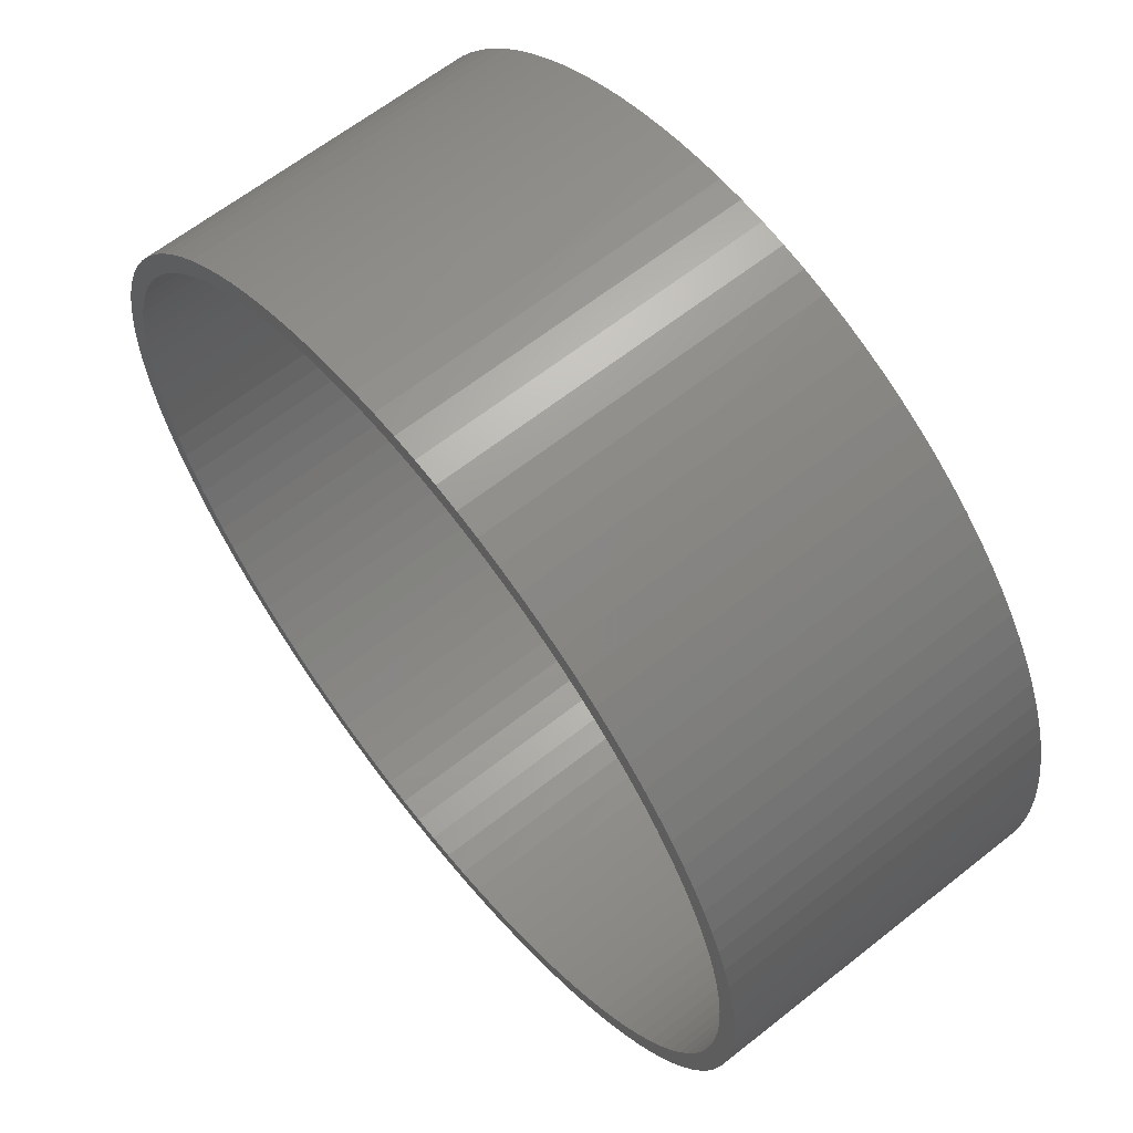
<metadata>
{"format":"stl","ext":"stl","renderer":"f3d","projection":"perspective","resolution":1024,"background":"white","views":[{"elev":63.1,"azim":51.3,"up":"+Y"}]}
</metadata>
<code>
# stl→obj: 426 verts, 848 faces
v -11.5 0 -1
v -11.48 0.6749 -1
v 0 0 -1
v -11.48 -0.6749 -1
v -11.18 -2.676 -1
v -11.32 -2.015 -1
v -11.42 -1.347 -1
v -10.54 -4.595 -1
v -10.79 -3.968 -1
v -11.01 -3.328 -1
v -9.574 -6.372 -1
v -9.931 -5.799 -1
v -10.25 -5.206 -1
v -8.309 -7.951 -1
v -8.761 -7.449 -1
v -9.183 -6.922 -1
v -6.787 -9.284 -1
v -7.32 -8.87 -1
v -7.828 -8.425 -1
v -5.055 -10.33 -1
v -5.652 -10.02 -1
v -6.23 -9.666 -1
v -3.166 -11.06 -1
v -3.81 -10.85 -1
v -4.44 -10.61 -1
v -1.18 -11.44 -1
v -1.849 -11.35 -1
v -2.512 -11.22 -1
v 0.8434 -11.47 -1
v 0.1688 -11.5 -1
v -0.5063 -11.49 -1
v 2.84 -11.14 -1
v 2.181 -11.29 -1
v 1.515 -11.4 -1
v 4.749 -10.47 -1
v 4.126 -10.73 -1
v 3.489 -10.96 -1
v 6.511 -9.479 -1
v 5.944 -9.845 -1
v 5.356 -10.18 -1
v 8.072 -8.191 -1
v 7.577 -8.651 -1
v 7.056 -9.081 -1
v 9.382 -6.65 -1
v 8.976 -7.189 -1
v 8.539 -7.703 -1
v 10.4 -4.903 -1
v 10.1 -5.505 -1
v 9.757 -6.088 -1
v 11.1 -3.004 -1
v 10.91 -3.65 -1
v 10.67 -4.284 -1
v 11.46 -1.012 -1
v 11.38 -1.682 -1
v 11.26 -2.347 -1
v 11.46 1.012 -1
v 11.49 0.3376 -1
v 11.49 -0.3376 -1
v 11.1 3.004 -1
v 11.26 2.347 -1
v 11.38 1.682 -1
v 10.4 4.903 -1
v 10.67 4.284 -1
v 10.91 3.65 -1
v 9.382 6.65 -1
v 9.757 6.088 -1
v 10.1 5.505 -1
v 8.072 8.191 -1
v 8.539 7.703 -1
v 8.976 7.189 -1
v 6.511 9.479 -1
v 7.056 9.081 -1
v 7.577 8.651 -1
v 4.749 10.47 -1
v 5.356 10.18 -1
v 5.944 9.845 -1
v 2.84 11.14 -1
v 3.489 10.96 -1
v 4.126 10.73 -1
v 0.8434 11.47 -1
v 1.515 11.4 -1
v 2.181 11.29 -1
v -1.18 11.44 -1
v -0.5063 11.49 -1
v 0.1688 11.5 -1
v -3.166 11.06 -1
v -2.512 11.22 -1
v -1.849 11.35 -1
v -5.055 10.33 -1
v -4.44 10.61 -1
v -3.81 10.85 -1
v -6.787 9.284 -1
v -6.23 9.666 -1
v -5.652 10.02 -1
v -8.309 7.951 -1
v -7.828 8.425 -1
v -7.32 8.87 -1
v -9.574 6.372 -1
v -9.183 6.922 -1
v -8.761 7.449 -1
v -10.54 4.595 -1
v -10.25 5.206 -1
v -9.931 5.799 -1
v -11.18 2.676 -1
v -11.01 3.328 -1
v -10.79 3.968 -1
v -11.42 1.347 -1
v -11.32 2.015 -1
v -10.92 1.313 -1.332e-15
v -10.98 0.6578 -1.332e-15
v 0 0 -6.661e-16
v -11 -2.694e-15 -1.332e-15
v -10.98 -0.6578 -1.332e-15
v -10.51 3.242 -1.332e-15
v -10.69 2.608 -1.332e-15
v -10.82 1.964 -1.332e-15
v -9.763 5.067 -1.332e-15
v -10.05 4.474 -1.332e-15
v -10.3 3.865 -1.332e-15
v -8.702 6.729 -1.332e-15
v -9.089 6.197 -1.332e-15
v -9.443 5.642 -1.332e-15
v -7.36 8.175 -1.332e-15
v -7.836 7.72 -1.332e-15
v -8.284 7.237 -1.332e-15
v -5.783 9.357 -1.332e-15
v -6.332 8.995 -1.332e-15
v -6.858 8.6 -1.332e-15
v -4.019 10.24 -1.332e-15
v -4.624 9.981 -1.332e-15
v -5.213 9.687 -1.332e-15
v -2.126 10.79 -1.332e-15
v -2.767 10.65 -1.332e-15
v -3.399 10.46 -1.332e-15
v -0.1646 11 -1.332e-15
v -0.822 10.97 -1.332e-15
v -1.477 10.9 -1.332e-15
v 1.802 10.85 -1.332e-15
v 1.15 10.94 -1.332e-15
v 0.4935 10.99 -1.332e-15
v 3.711 10.36 -1.332e-15
v 3.085 10.56 -1.332e-15
v 2.448 10.72 -1.332e-15
v 5.5 9.526 -1.332e-15
v 4.92 9.838 -1.332e-15
v 4.323 10.11 -1.332e-15
v 7.113 8.391 -1.332e-15
v 6.598 8.801 -1.332e-15
v 6.06 9.18 -1.332e-15
v 8.497 6.986 -1.332e-15
v 8.064 7.482 -1.332e-15
v 7.602 7.951 -1.332e-15
v 9.607 5.357 -1.332e-15
v 9.27 5.922 -1.332e-15
v 8.899 6.466 -1.332e-15
v 10.41 3.555 -1.332e-15
v 10.18 4.171 -1.332e-15
v 9.911 4.773 -1.332e-15
v 10.88 1.639 -1.332e-15
v 10.76 2.287 -1.332e-15
v 10.6 2.926 -1.332e-15
v 11 -0.3291 -1.332e-15
v 11 0.3291 -1.332e-15
v 10.96 0.986 -1.332e-15
v 10.76 -2.287 -1.332e-15
v 10.88 -1.639 -1.332e-15
v 10.96 -0.986 -1.332e-15
v 10.18 -4.171 -1.332e-15
v 10.41 -3.555 -1.332e-15
v 10.6 -2.926 -1.332e-15
v 9.27 -5.922 -1.332e-15
v 9.607 -5.357 -1.332e-15
v 9.911 -4.773 -1.332e-15
v 8.064 -7.482 -1.332e-15
v 8.497 -6.986 -1.332e-15
v 8.899 -6.466 -1.332e-15
v 6.598 -8.801 -1.332e-15
v 7.113 -8.391 -1.332e-15
v 7.602 -7.951 -1.332e-15
v 4.92 -9.838 -1.332e-15
v 5.5 -9.526 -1.332e-15
v 6.06 -9.18 -1.332e-15
v 3.085 -10.56 -1.332e-15
v 3.711 -10.36 -1.332e-15
v 4.323 -10.11 -1.332e-15
v 1.15 -10.94 -1.332e-15
v 1.802 -10.85 -1.332e-15
v 2.448 -10.72 -1.332e-15
v -0.822 -10.97 -1.332e-15
v -0.1646 -11 -1.332e-15
v 0.4935 -10.99 -1.332e-15
v -2.767 -10.65 -1.332e-15
v -2.126 -10.79 -1.332e-15
v -1.477 -10.9 -1.332e-15
v -4.624 -9.981 -1.332e-15
v -4.019 -10.24 -1.332e-15
v -3.399 -10.46 -1.332e-15
v -6.332 -8.995 -1.332e-15
v -5.783 -9.357 -1.332e-15
v -5.213 -9.687 -1.332e-15
v -7.836 -7.72 -1.332e-15
v -7.36 -8.175 -1.332e-15
v -6.858 -8.6 -1.332e-15
v -9.089 -6.197 -1.332e-15
v -8.702 -6.729 -1.332e-15
v -8.284 -7.237 -1.332e-15
v -10.05 -4.474 -1.332e-15
v -9.763 -5.067 -1.332e-15
v -9.443 -5.642 -1.332e-15
v -10.69 -2.608 -1.332e-15
v -10.51 -3.242 -1.332e-15
v -10.3 -3.865 -1.332e-15
v -10.92 -1.313 -1.332e-15
v -10.82 -1.964 -1.332e-15
v -11 0 8
v -10.98 0.6578 8
v -10.92 1.313 8
v -10.82 1.964 8
v -10.69 2.608 8
v -10.51 3.242 8
v -10.3 3.865 8
v -10.05 4.474 8
v -9.763 5.067 8
v -9.443 5.642 8
v -9.089 6.197 8
v -8.702 6.729 8
v -8.284 7.237 8
v -7.836 7.72 8
v -7.36 8.175 8
v -6.858 8.6 8
v -6.332 8.995 8
v -5.783 9.357 8
v -5.213 9.687 8
v -4.624 9.981 8
v -4.019 10.24 8
v -3.399 10.46 8
v -2.767 10.65 8
v -2.126 10.79 8
v -1.477 10.9 8
v -0.822 10.97 8
v -0.1646 11 8
v 0.4935 10.99 8
v 1.15 10.94 8
v 1.802 10.85 8
v 2.448 10.72 8
v 3.085 10.56 8
v 3.711 10.36 8
v 4.323 10.11 8
v 4.92 9.838 8
v 5.5 9.526 8
v 6.06 9.18 8
v 6.598 8.801 8
v 7.113 8.391 8
v 7.602 7.951 8
v 8.064 7.482 8
v 8.497 6.986 8
v 8.899 6.466 8
v 9.27 5.922 8
v 9.607 5.357 8
v 9.911 4.773 8
v 10.18 4.171 8
v 10.41 3.555 8
v 10.6 2.926 8
v 10.76 2.287 8
v 10.88 1.639 8
v 10.96 0.986 8
v 11 0.3291 8
v 11 -0.3291 8
v 10.96 -0.986 8
v 10.88 -1.639 8
v 10.76 -2.287 8
v 10.6 -2.926 8
v 10.41 -3.555 8
v 10.18 -4.171 8
v 9.911 -4.773 8
v 9.607 -5.357 8
v 9.27 -5.922 8
v 8.899 -6.466 8
v 8.497 -6.986 8
v 8.064 -7.482 8
v 7.602 -7.951 8
v 7.113 -8.391 8
v 6.598 -8.801 8
v 6.06 -9.18 8
v 5.5 -9.526 8
v 4.92 -9.838 8
v 4.323 -10.11 8
v 3.711 -10.36 8
v 3.085 -10.56 8
v 2.448 -10.72 8
v 1.802 -10.85 8
v 1.15 -10.94 8
v 0.4935 -10.99 8
v -0.1646 -11 8
v -0.822 -10.97 8
v -1.477 -10.9 8
v -2.126 -10.79 8
v -2.767 -10.65 8
v -3.399 -10.46 8
v -4.019 -10.24 8
v -4.624 -9.981 8
v -5.213 -9.687 8
v -5.783 -9.357 8
v -6.332 -8.995 8
v -6.858 -8.6 8
v -7.36 -8.175 8
v -7.836 -7.72 8
v -8.284 -7.237 8
v -8.702 -6.729 8
v -9.089 -6.197 8
v -9.443 -5.642 8
v -9.763 -5.067 8
v -10.05 -4.474 8
v -10.3 -3.865 8
v -10.51 -3.242 8
v -10.69 -2.608 8
v -10.82 -1.964 8
v -10.92 -1.313 8
v -10.98 -0.6578 8
v -0.5063 11.49 8
v -1.18 11.44 8
v -1.849 11.35 8
v -2.512 11.22 8
v -3.166 11.06 8
v -3.81 10.85 8
v -4.44 10.61 8
v -5.055 10.33 8
v -5.652 10.02 8
v -6.23 9.666 8
v -6.787 9.284 8
v -7.32 8.87 8
v -7.828 8.425 8
v -8.309 7.951 8
v -8.761 7.449 8
v -9.183 6.922 8
v -9.574 6.372 8
v -9.931 5.799 8
v -10.25 5.206 8
v -10.54 4.595 8
v -10.79 3.968 8
v -11.01 3.328 8
v -11.18 2.676 8
v -11.32 2.015 8
v -11.42 1.347 8
v -11.48 0.6749 8
v -11.5 -2.817e-15 8
v -11.48 -0.6749 8
v -11.42 -1.347 8
v -11.32 -2.015 8
v -11.18 -2.676 8
v -11.01 -3.328 8
v -10.79 -3.968 8
v -10.54 -4.595 8
v -10.25 -5.206 8
v -9.931 -5.799 8
v -9.574 -6.372 8
v -9.183 -6.922 8
v -8.761 -7.449 8
v -8.309 -7.951 8
v -7.828 -8.425 8
v -7.32 -8.87 8
v -6.787 -9.284 8
v -6.23 -9.666 8
v -5.652 -10.02 8
v -5.055 -10.33 8
v -4.44 -10.61 8
v -3.81 -10.85 8
v -3.166 -11.06 8
v -2.512 -11.22 8
v -1.849 -11.35 8
v -1.18 -11.44 8
v -0.5063 -11.49 8
v 0.1688 -11.5 8
v 0.8434 -11.47 8
v 1.515 -11.4 8
v 2.181 -11.29 8
v 2.84 -11.14 8
v 3.489 -10.96 8
v 4.126 -10.73 8
v 4.749 -10.47 8
v 5.356 -10.18 8
v 5.944 -9.845 8
v 6.511 -9.479 8
v 7.056 -9.081 8
v 7.577 -8.651 8
v 8.072 -8.191 8
v 8.539 -7.703 8
v 8.976 -7.189 8
v 9.382 -6.65 8
v 9.757 -6.088 8
v 10.1 -5.505 8
v 10.4 -4.903 8
v 10.67 -4.284 8
v 10.91 -3.65 8
v 11.1 -3.004 8
v 11.26 -2.347 8
v 11.38 -1.682 8
v 11.46 -1.012 8
v 11.49 -0.3376 8
v 11.49 0.3376 8
v 11.46 1.012 8
v 11.38 1.682 8
v 11.26 2.347 8
v 11.1 3.004 8
v 10.91 3.65 8
v 10.67 4.284 8
v 10.4 4.903 8
v 10.1 5.505 8
v 9.757 6.088 8
v 9.382 6.65 8
v 8.976 7.189 8
v 8.539 7.703 8
v 8.072 8.191 8
v 7.577 8.651 8
v 7.056 9.081 8
v 6.511 9.479 8
v 5.944 9.845 8
v 5.356 10.18 8
v 4.749 10.47 8
v 4.126 10.73 8
v 3.489 10.96 8
v 2.84 11.14 8
v 2.181 11.29 8
v 1.515 11.4 8
v 0.8434 11.47 8
v 0.1688 11.5 8
f 1 2 3
f 1 3 4
f 5 6 3
f 6 7 3
f 3 7 4
f 8 9 3
f 9 10 3
f 3 10 5
f 11 12 3
f 12 13 3
f 3 13 8
f 14 15 3
f 15 16 3
f 3 16 11
f 17 18 3
f 18 19 3
f 3 19 14
f 20 21 3
f 21 22 3
f 3 22 17
f 23 24 3
f 24 25 3
f 3 25 20
f 26 27 3
f 27 28 3
f 3 28 23
f 29 30 3
f 30 31 3
f 3 31 26
f 32 33 3
f 33 34 3
f 3 34 29
f 35 36 3
f 36 37 3
f 3 37 32
f 38 39 3
f 39 40 3
f 3 40 35
f 41 42 3
f 42 43 3
f 3 43 38
f 44 45 3
f 45 46 3
f 3 46 41
f 47 48 3
f 48 49 3
f 3 49 44
f 50 51 3
f 51 52 3
f 3 52 47
f 53 54 3
f 54 55 3
f 3 55 50
f 56 57 3
f 57 58 3
f 3 58 53
f 59 60 3
f 60 61 3
f 3 61 56
f 62 63 3
f 63 64 3
f 3 64 59
f 65 66 3
f 66 67 3
f 3 67 62
f 68 69 3
f 69 70 3
f 3 70 65
f 71 72 3
f 72 73 3
f 3 73 68
f 74 75 3
f 75 76 3
f 3 76 71
f 77 78 3
f 78 79 3
f 3 79 74
f 80 81 3
f 81 82 3
f 3 82 77
f 83 84 3
f 84 85 3
f 3 85 80
f 86 87 3
f 87 88 3
f 3 88 83
f 89 90 3
f 90 91 3
f 3 91 86
f 92 93 3
f 93 94 3
f 3 94 89
f 95 96 3
f 96 97 3
f 3 97 92
f 98 99 3
f 99 100 3
f 3 100 95
f 101 102 3
f 102 103 3
f 3 103 98
f 104 105 3
f 105 106 3
f 3 106 101
f 2 107 3
f 107 108 3
f 3 108 104
f 109 110 111
f 110 112 111
f 111 112 113
f 114 115 111
f 115 116 111
f 111 116 109
f 117 118 111
f 118 119 111
f 111 119 114
f 120 121 111
f 121 122 111
f 111 122 117
f 123 124 111
f 124 125 111
f 111 125 120
f 126 127 111
f 127 128 111
f 111 128 123
f 129 130 111
f 130 131 111
f 111 131 126
f 132 133 111
f 133 134 111
f 111 134 129
f 135 136 111
f 136 137 111
f 111 137 132
f 138 139 111
f 139 140 111
f 111 140 135
f 141 142 111
f 142 143 111
f 111 143 138
f 144 145 111
f 145 146 111
f 111 146 141
f 147 148 111
f 148 149 111
f 111 149 144
f 150 151 111
f 151 152 111
f 111 152 147
f 153 154 111
f 154 155 111
f 111 155 150
f 156 157 111
f 157 158 111
f 111 158 153
f 159 160 111
f 160 161 111
f 111 161 156
f 162 163 111
f 163 164 111
f 111 164 159
f 165 166 111
f 166 167 111
f 111 167 162
f 168 169 111
f 169 170 111
f 111 170 165
f 171 172 111
f 172 173 111
f 111 173 168
f 174 175 111
f 175 176 111
f 111 176 171
f 177 178 111
f 178 179 111
f 111 179 174
f 180 181 111
f 181 182 111
f 111 182 177
f 183 184 111
f 184 185 111
f 111 185 180
f 186 187 111
f 187 188 111
f 111 188 183
f 189 190 111
f 190 191 111
f 111 191 186
f 192 193 111
f 193 194 111
f 111 194 189
f 195 196 111
f 196 197 111
f 111 197 192
f 198 199 111
f 199 200 111
f 111 200 195
f 201 202 111
f 202 203 111
f 111 203 198
f 204 205 111
f 205 206 111
f 111 206 201
f 207 208 111
f 208 209 111
f 111 209 204
f 210 211 111
f 211 212 111
f 111 212 207
f 113 213 111
f 213 214 111
f 111 214 210
f 215 112 216
f 112 110 216
f 216 110 217
f 110 109 217
f 217 109 218
f 109 116 218
f 218 116 219
f 116 115 219
f 219 115 220
f 115 114 220
f 220 114 221
f 114 119 221
f 221 119 222
f 119 118 222
f 222 118 223
f 118 117 223
f 223 117 224
f 117 122 224
f 224 122 225
f 122 121 225
f 225 121 226
f 121 120 226
f 226 120 227
f 120 125 227
f 227 125 228
f 125 124 228
f 228 124 229
f 124 123 229
f 229 123 230
f 123 128 230
f 230 128 231
f 128 127 231
f 231 127 232
f 127 126 232
f 232 126 233
f 126 131 233
f 233 131 234
f 131 130 234
f 234 130 235
f 130 129 235
f 235 129 236
f 129 134 236
f 236 134 237
f 134 133 237
f 237 133 238
f 133 132 238
f 238 132 239
f 132 137 239
f 239 137 240
f 137 136 240
f 240 136 241
f 136 135 241
f 241 135 242
f 135 140 242
f 242 140 243
f 140 139 243
f 243 139 244
f 139 138 244
f 244 138 245
f 138 143 245
f 245 143 246
f 143 142 246
f 246 142 247
f 142 141 247
f 247 141 248
f 141 146 248
f 248 146 249
f 146 145 249
f 249 145 250
f 145 144 250
f 250 144 251
f 144 149 251
f 251 149 252
f 149 148 252
f 252 148 253
f 148 147 253
f 253 147 254
f 147 152 254
f 254 152 255
f 152 151 255
f 255 151 256
f 151 150 256
f 256 150 257
f 150 155 257
f 257 155 258
f 155 154 258
f 258 154 259
f 154 153 259
f 259 153 260
f 153 158 260
f 260 158 261
f 158 157 261
f 261 157 262
f 157 156 262
f 262 156 263
f 156 161 263
f 263 161 264
f 161 160 264
f 264 160 265
f 160 159 265
f 265 159 266
f 159 164 266
f 266 164 267
f 164 163 267
f 267 163 268
f 163 162 268
f 268 162 269
f 162 167 269
f 269 167 270
f 167 166 270
f 270 166 271
f 166 165 271
f 271 165 272
f 165 170 272
f 272 170 273
f 170 169 273
f 273 169 274
f 169 168 274
f 274 168 275
f 168 173 275
f 275 173 276
f 173 172 276
f 276 172 277
f 172 171 277
f 277 171 278
f 171 176 278
f 278 176 279
f 176 175 279
f 279 175 280
f 175 174 280
f 280 174 281
f 174 179 281
f 281 179 282
f 179 178 282
f 282 178 283
f 178 177 283
f 283 177 284
f 177 182 284
f 284 182 285
f 182 181 285
f 285 181 286
f 181 180 286
f 286 180 287
f 180 185 287
f 287 185 288
f 185 184 288
f 288 184 289
f 184 183 289
f 289 183 290
f 183 188 290
f 290 188 291
f 188 187 291
f 291 187 292
f 187 186 292
f 292 186 293
f 186 191 293
f 293 191 294
f 191 190 294
f 294 190 295
f 190 189 295
f 295 189 296
f 189 194 296
f 296 194 297
f 194 193 297
f 297 193 298
f 193 192 298
f 298 192 299
f 192 197 299
f 299 197 300
f 197 196 300
f 300 196 301
f 196 195 301
f 301 195 302
f 195 200 302
f 302 200 303
f 200 199 303
f 303 199 304
f 199 198 304
f 304 198 305
f 198 203 305
f 305 203 306
f 203 202 306
f 306 202 307
f 202 201 307
f 307 201 308
f 201 206 308
f 308 206 309
f 206 205 309
f 309 205 310
f 205 204 310
f 310 204 311
f 204 209 311
f 311 209 312
f 209 208 312
f 312 208 313
f 208 207 313
f 313 207 314
f 207 212 314
f 314 212 315
f 212 211 315
f 315 211 316
f 211 210 316
f 316 210 317
f 210 214 317
f 317 214 318
f 214 213 318
f 318 213 319
f 213 113 319
f 319 113 215
f 113 112 215
f 241 320 240
f 320 321 240
f 240 321 239
f 321 322 239
f 239 322 238
f 322 323 238
f 238 323 237
f 323 324 237
f 237 324 236
f 324 325 236
f 236 325 235
f 325 326 235
f 235 326 234
f 326 327 234
f 234 327 233
f 327 328 233
f 233 328 232
f 328 329 232
f 232 329 231
f 329 330 231
f 231 330 230
f 330 331 230
f 230 331 229
f 331 332 229
f 229 332 228
f 332 333 228
f 228 333 227
f 333 334 227
f 227 334 226
f 334 335 226
f 226 335 225
f 335 336 225
f 225 336 224
f 336 337 224
f 224 337 223
f 337 338 223
f 223 338 222
f 338 339 222
f 222 339 221
f 339 340 221
f 221 340 220
f 340 341 220
f 220 341 219
f 341 342 219
f 219 342 218
f 342 343 218
f 218 343 217
f 343 344 217
f 217 344 216
f 344 345 216
f 216 345 215
f 345 346 215
f 215 346 319
f 346 347 319
f 319 347 318
f 347 348 318
f 318 348 317
f 348 349 317
f 317 349 316
f 349 350 316
f 316 350 315
f 350 351 315
f 315 351 314
f 351 352 314
f 314 352 313
f 352 353 313
f 313 353 312
f 353 354 312
f 312 354 311
f 354 355 311
f 311 355 310
f 355 356 310
f 310 356 309
f 356 357 309
f 309 357 308
f 357 358 308
f 308 358 307
f 358 359 307
f 307 359 306
f 359 360 306
f 306 360 305
f 360 361 305
f 305 361 304
f 361 362 304
f 304 362 303
f 362 363 303
f 303 363 302
f 363 364 302
f 302 364 301
f 364 365 301
f 301 365 300
f 365 366 300
f 300 366 299
f 366 367 299
f 299 367 298
f 367 368 298
f 298 368 297
f 368 369 297
f 297 369 296
f 369 370 296
f 296 370 295
f 370 371 295
f 295 371 294
f 371 372 294
f 372 373 294
f 294 373 293
f 373 374 293
f 293 374 292
f 374 375 292
f 292 375 291
f 375 376 291
f 291 376 290
f 376 377 290
f 290 377 289
f 377 378 289
f 289 378 288
f 378 379 288
f 288 379 287
f 379 380 287
f 287 380 286
f 380 381 286
f 286 381 285
f 381 382 285
f 285 382 284
f 382 383 284
f 284 383 283
f 383 384 283
f 283 384 282
f 384 385 282
f 282 385 281
f 385 386 281
f 281 386 280
f 386 387 280
f 280 387 279
f 387 388 279
f 279 388 278
f 388 389 278
f 278 389 277
f 389 390 277
f 277 390 276
f 390 391 276
f 276 391 275
f 391 392 275
f 275 392 274
f 392 393 274
f 274 393 273
f 393 394 273
f 273 394 272
f 394 395 272
f 272 395 271
f 395 396 271
f 271 396 270
f 396 397 270
f 270 397 269
f 397 398 269
f 269 398 268
f 398 399 268
f 268 399 267
f 399 400 267
f 267 400 266
f 400 401 266
f 266 401 265
f 401 402 265
f 265 402 264
f 402 403 264
f 264 403 263
f 403 404 263
f 263 404 262
f 404 405 262
f 262 405 261
f 405 406 261
f 261 406 260
f 406 407 260
f 260 407 259
f 407 408 259
f 259 408 258
f 408 409 258
f 258 409 257
f 409 410 257
f 257 410 256
f 410 411 256
f 256 411 255
f 411 412 255
f 255 412 254
f 412 413 254
f 254 413 253
f 413 414 253
f 253 414 252
f 414 415 252
f 252 415 251
f 415 416 251
f 251 416 250
f 416 417 250
f 250 417 249
f 417 418 249
f 249 418 248
f 418 419 248
f 248 419 247
f 419 420 247
f 247 420 246
f 420 421 246
f 246 421 245
f 421 422 245
f 245 422 244
f 422 423 244
f 244 423 243
f 423 424 243
f 243 424 242
f 424 425 242
f 242 425 241
f 425 426 241
f 241 426 320
f 1 345 2
f 345 344 2
f 2 344 107
f 344 343 107
f 107 343 108
f 343 342 108
f 108 342 104
f 342 341 104
f 104 341 105
f 341 340 105
f 105 340 106
f 340 339 106
f 106 339 101
f 339 338 101
f 101 338 102
f 338 337 102
f 102 337 103
f 337 336 103
f 103 336 98
f 336 335 98
f 98 335 99
f 335 334 99
f 99 334 100
f 334 333 100
f 100 333 95
f 333 332 95
f 95 332 96
f 332 331 96
f 96 331 97
f 331 330 97
f 97 330 92
f 330 329 92
f 92 329 93
f 329 328 93
f 93 328 94
f 328 327 94
f 94 327 89
f 327 326 89
f 89 326 90
f 326 325 90
f 90 325 91
f 325 324 91
f 91 324 86
f 324 323 86
f 86 323 87
f 323 322 87
f 87 322 88
f 322 321 88
f 88 321 83
f 321 320 83
f 83 320 84
f 320 426 84
f 84 426 85
f 426 425 85
f 85 425 80
f 425 424 80
f 80 424 81
f 424 423 81
f 81 423 82
f 423 422 82
f 82 422 77
f 422 421 77
f 77 421 78
f 421 420 78
f 78 420 79
f 420 419 79
f 79 419 74
f 419 418 74
f 74 418 75
f 418 417 75
f 75 417 76
f 417 416 76
f 76 416 71
f 416 415 71
f 71 415 72
f 415 414 72
f 72 414 73
f 414 413 73
f 73 413 68
f 413 412 68
f 68 412 69
f 412 411 69
f 69 411 70
f 411 410 70
f 70 410 65
f 410 409 65
f 65 409 66
f 409 408 66
f 66 408 67
f 408 407 67
f 67 407 62
f 407 406 62
f 62 406 63
f 406 405 63
f 63 405 64
f 405 404 64
f 64 404 59
f 404 403 59
f 59 403 60
f 403 402 60
f 60 402 61
f 402 401 61
f 61 401 56
f 401 400 56
f 56 400 57
f 400 399 57
f 57 399 58
f 399 398 58
f 58 398 53
f 398 397 53
f 53 397 54
f 397 396 54
f 54 396 55
f 396 395 55
f 55 395 50
f 395 394 50
f 50 394 51
f 394 393 51
f 51 393 52
f 393 392 52
f 52 392 47
f 392 391 47
f 47 391 48
f 391 390 48
f 48 390 49
f 390 389 49
f 49 389 44
f 389 388 44
f 44 388 45
f 388 387 45
f 45 387 46
f 387 386 46
f 46 386 41
f 386 385 41
f 41 385 42
f 385 384 42
f 42 384 43
f 384 383 43
f 43 383 38
f 383 382 38
f 38 382 39
f 382 381 39
f 39 381 40
f 381 380 40
f 40 380 35
f 380 379 35
f 35 379 36
f 379 378 36
f 36 378 37
f 378 377 37
f 37 377 32
f 377 376 32
f 32 376 33
f 376 375 33
f 33 375 34
f 375 374 34
f 34 374 29
f 374 373 29
f 29 373 30
f 373 372 30
f 30 372 31
f 372 371 31
f 31 371 26
f 371 370 26
f 26 370 27
f 370 369 27
f 27 369 28
f 369 368 28
f 28 368 23
f 368 367 23
f 23 367 24
f 367 366 24
f 24 366 25
f 366 365 25
f 25 365 20
f 365 364 20
f 20 364 21
f 364 363 21
f 21 363 22
f 363 362 22
f 22 362 17
f 362 361 17
f 17 361 18
f 361 360 18
f 18 360 19
f 360 359 19
f 19 359 14
f 359 358 14
f 14 358 15
f 358 357 15
f 15 357 16
f 357 356 16
f 16 356 11
f 356 355 11
f 11 355 12
f 355 354 12
f 12 354 13
f 354 353 13
f 13 353 8
f 353 352 8
f 8 352 9
f 352 351 9
f 9 351 10
f 351 350 10
f 10 350 5
f 350 349 5
f 5 349 6
f 349 348 6
f 6 348 7
f 348 347 7
f 7 347 4
f 347 346 4
f 4 346 1
f 346 345 1

</code>
